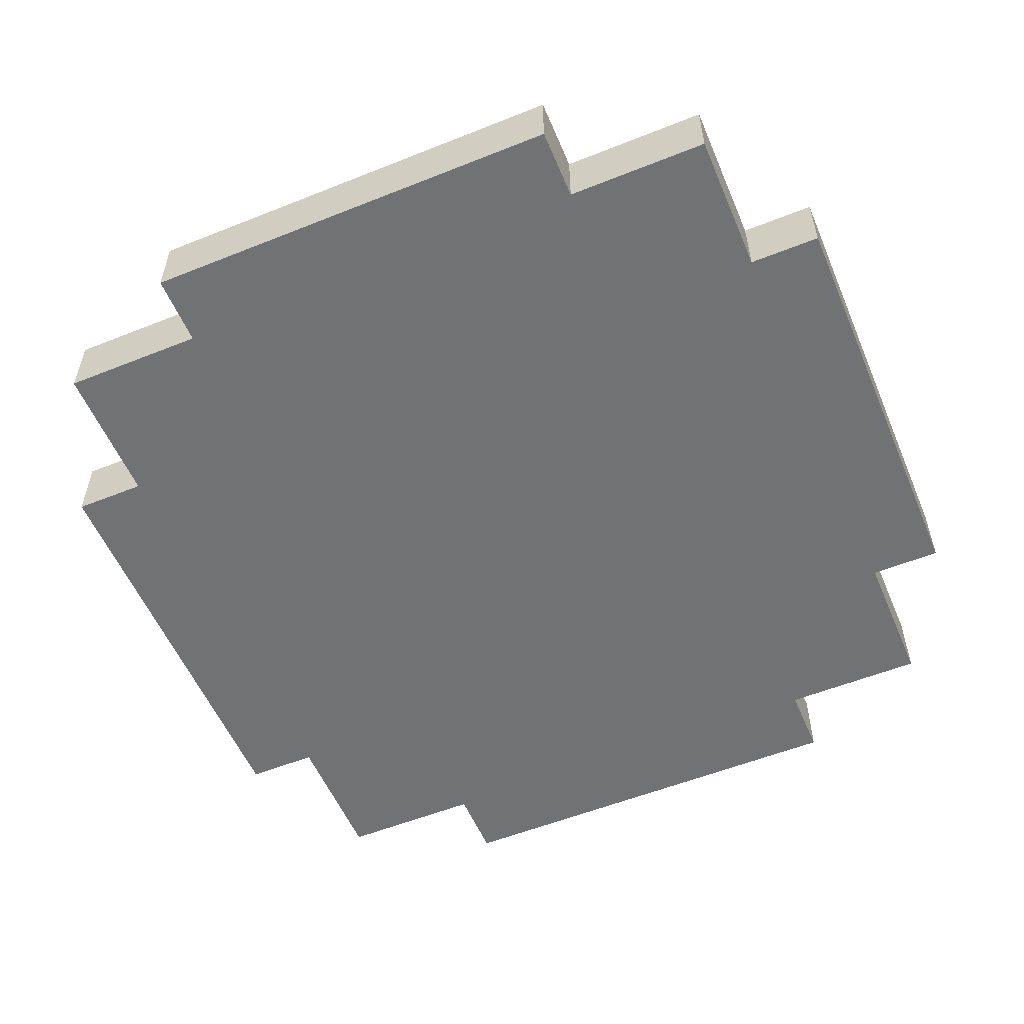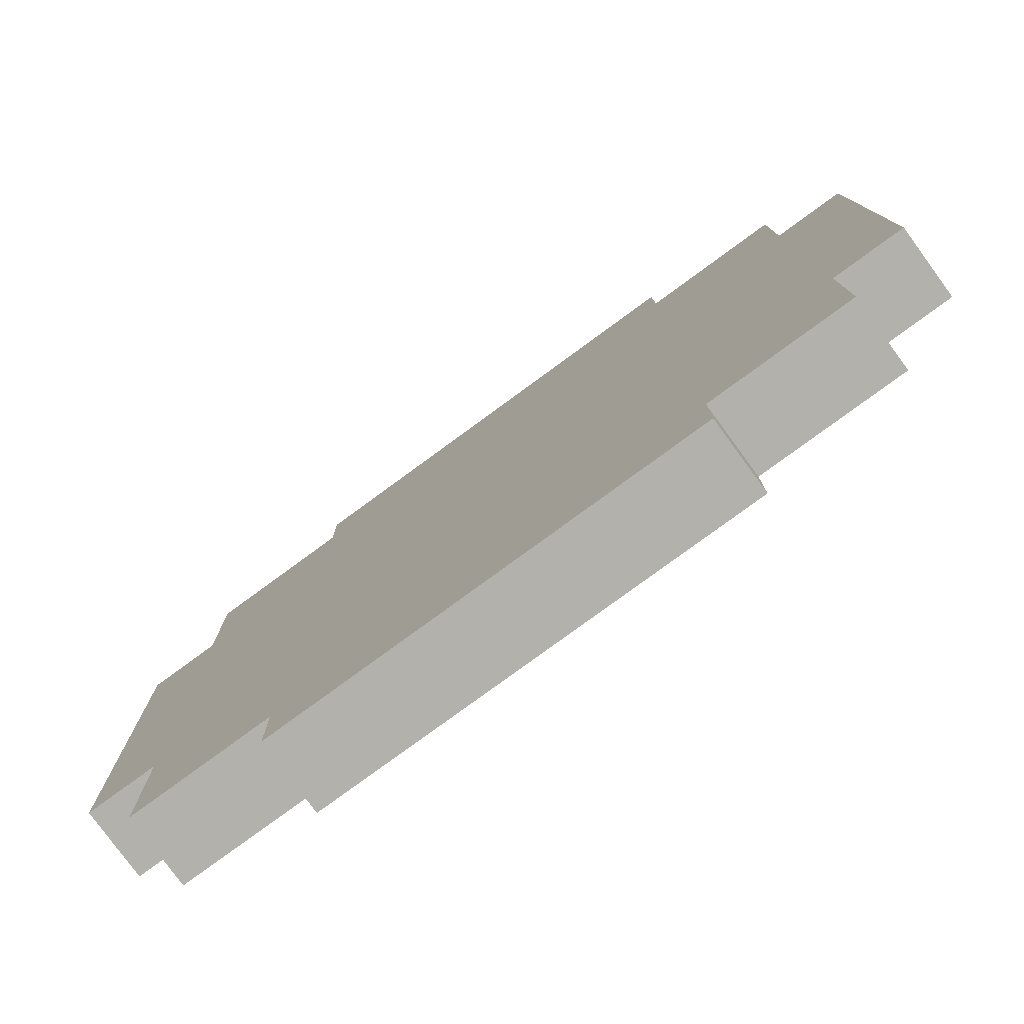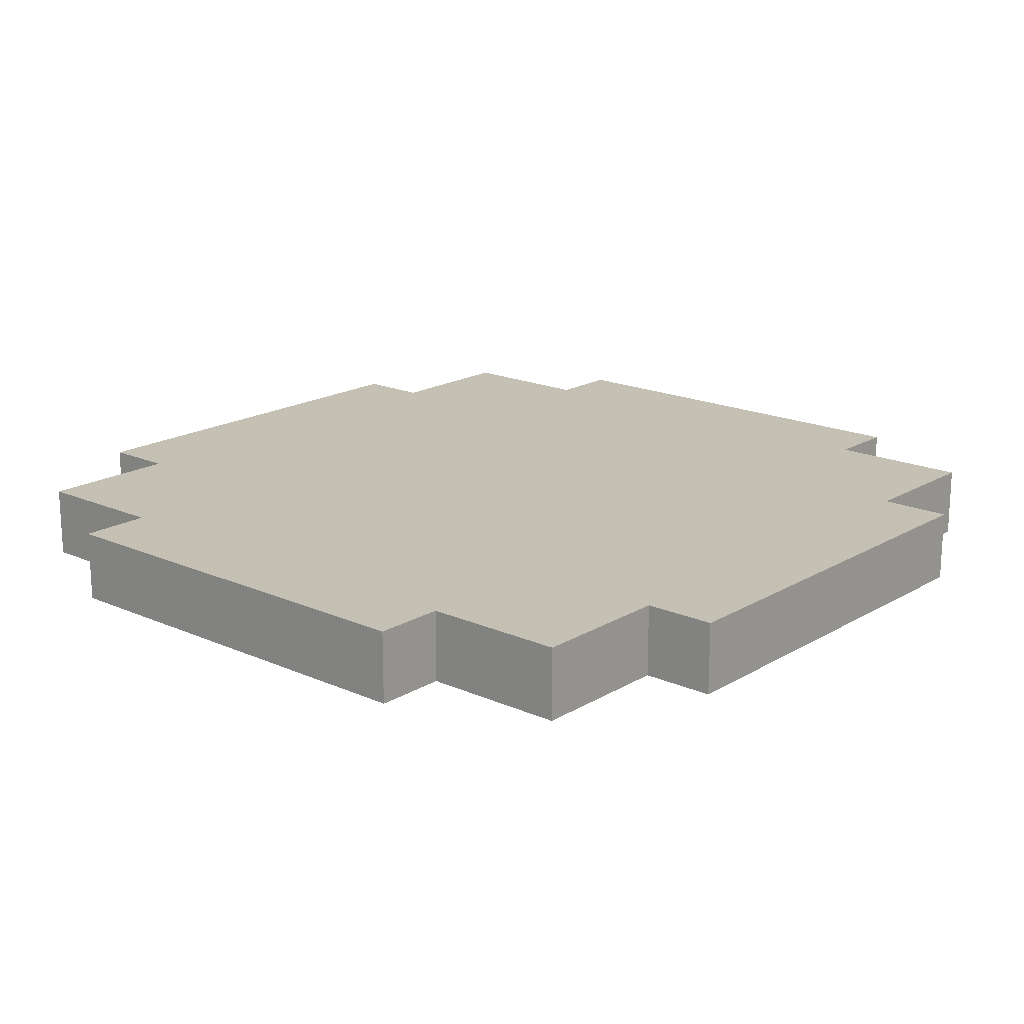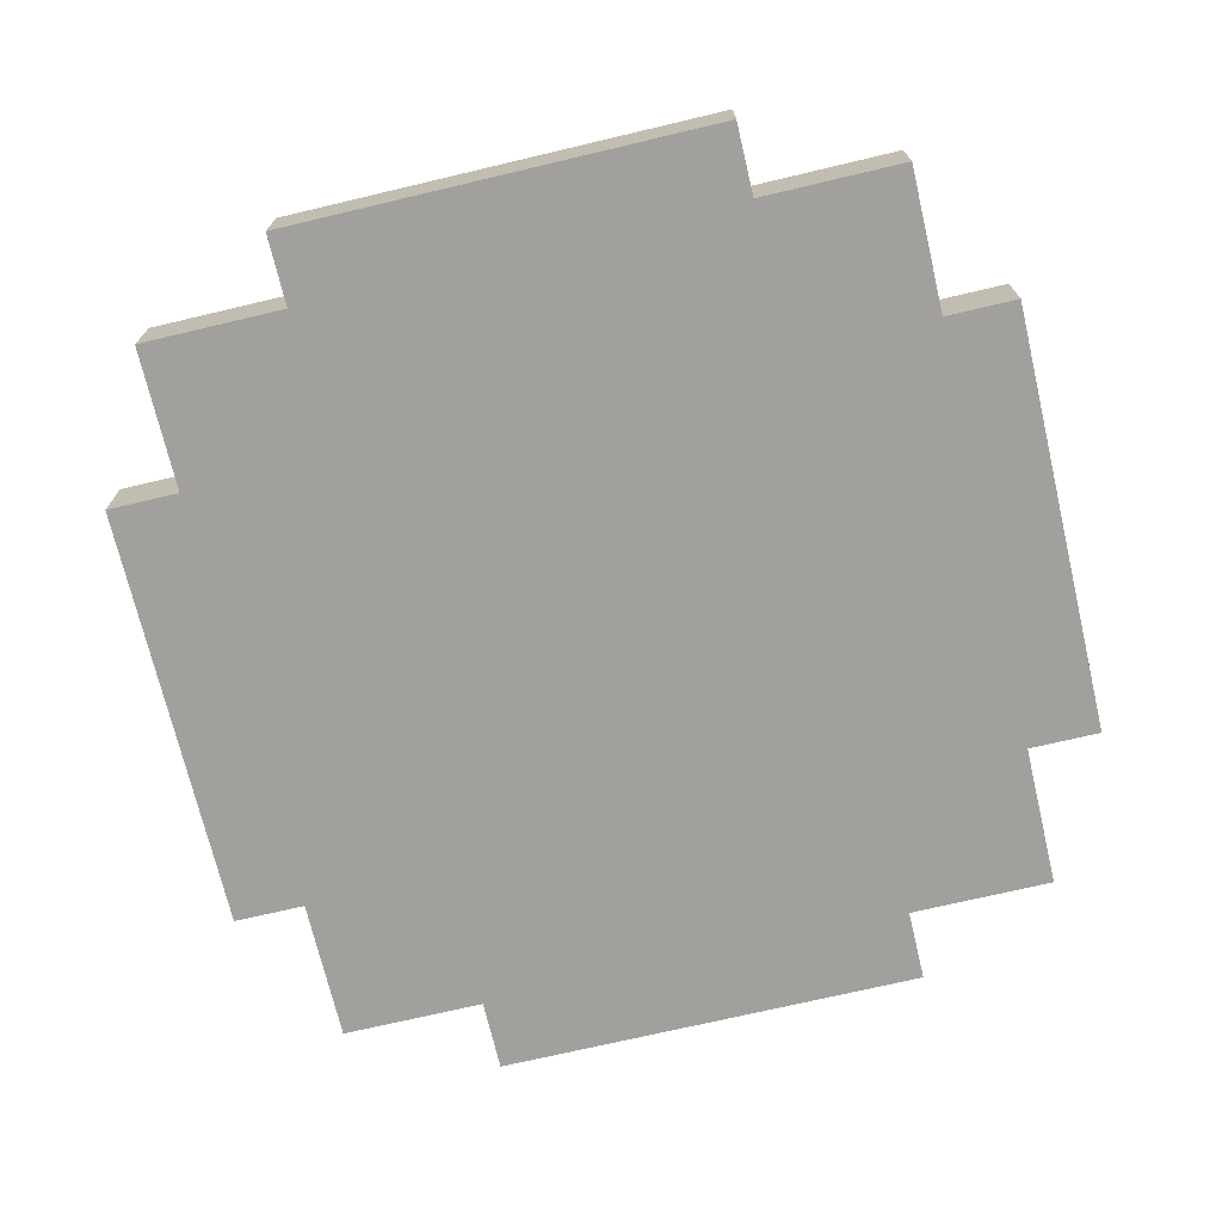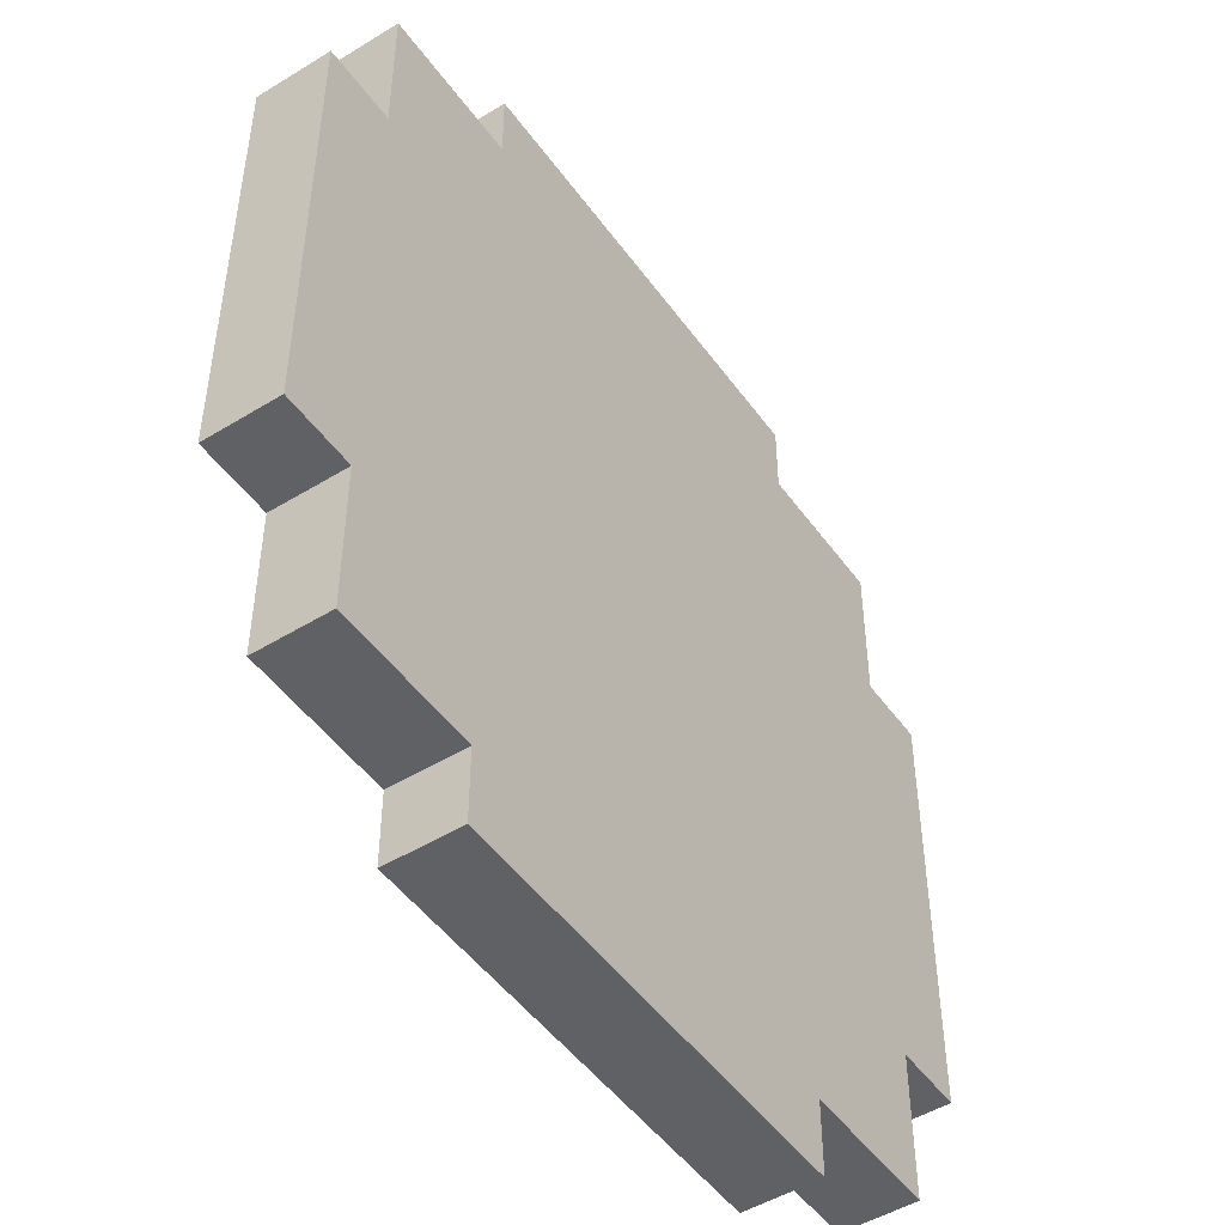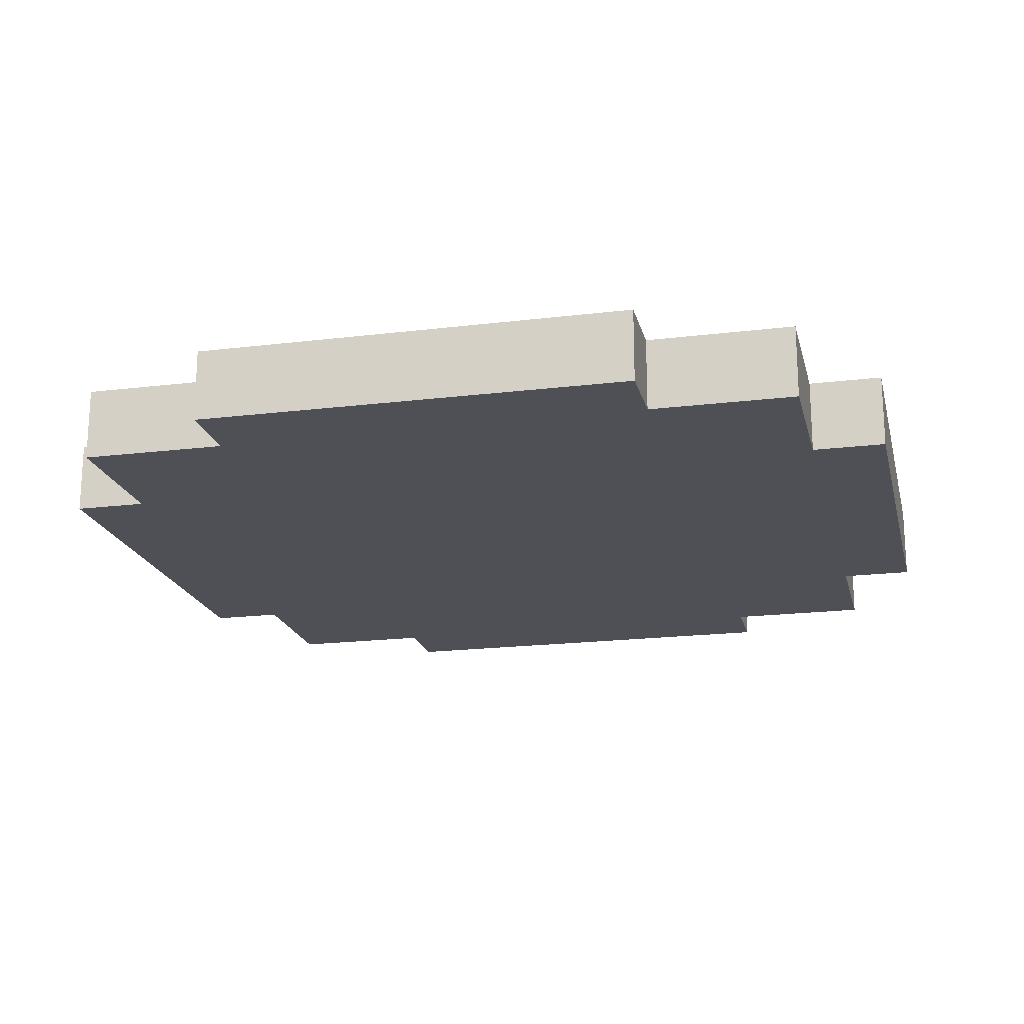
<metadata>
{"format":"obj","ext":"obj","renderer":"f3d","projection":"perspective","resolution":1024,"background":"white","views":[{"elev":-55.5,"azim":112.8,"up":"+Z"},{"elev":-79.0,"azim":36.2,"up":"+Y"},{"elev":18.0,"azim":-49.1,"up":"+Z"},{"elev":-71.6,"azim":-76.7,"up":"+Z"},{"elev":-48.9,"azim":124.3,"up":"+Y"},{"elev":-19.3,"azim":-77.0,"up":"+Z"}]}
</metadata>
<code>
g powerupfreeze
v -6 3 1
v -6 3 -0
v -6 9 1
v -6 9 -0
v -5 1 1
v -5 1 -0
v -5 3 1
v -5 3 -0
v -5 9 1
v -5 9 -0
v -5 11 1
v -5 11 -0
v -3 0 1
v -3 0 -0
v -3 1 1
v -3 1 -0
v -3 11 1
v -3 11 -0
v -3 12 1
v -3 12 -0
v 3 0 1
v 3 0 -0
v 3 1 1
v 3 1 -0
v 3 11 1
v 3 11 -0
v 3 12 1
v 3 12 -0
v 5 1 1
v 5 1 -0
v 5 3 1
v 5 3 -0
v 5 9 1
v 5 9 -0
v 5 11 1
v 5 11 -0
v 6 3 1
v 6 3 -0
v 6 9 1
v 6 9 -0
v -6 3 1
v -6 9 1
v -5 1 1
v -5 3 1
v -5 9 1
v -5 11 1
v -4 2 1
v -4 3 1
v -4 9 1
v -4 10 1
v -3 0 1
v -3 1 1
v -3 2 1
v -3 3 1
v -3 4 1
v -3 10 1
v -3 11 1
v -3 12 1
v -2 2 1
v -2 3 1
v -2 4 1
v -2 5 1
v -2 6 1
v -1 4 1
v -1 5 1
v -1 6 1
v -1 7 1
v -1 8 1
v 0 3 1
v 0 4 1
v 0 5 1
v 0 6 1
v 0 7 1
v 0 8 1
v 0 9 1
v 1 5 1
v 1 6 1
v 1 7 1
v 2 4 1
v 2 5 1
v 2 6 1
v 2 8 1
v 3 0 1
v 3 1 1
v 3 2 1
v 3 5 1
v 3 6 1
v 3 9 1
v 3 10 1
v 3 11 1
v 3 12 1
v 4 2 1
v 4 3 1
v 4 6 1
v 4 9 1
v 4 10 1
v 5 1 1
v 5 3 1
v 5 9 1
v 5 11 1
v 6 3 1
v 6 9 1
v -6 3 -0
v -6 9 -0
v -5 1 -0
v -5 3 -0
v -5 9 -0
v -5 11 -0
v -4 2 -0
v -4 3 -0
v -4 9 -0
v -4 10 -0
v -3 0 -0
v -3 1 -0
v -3 2 -0
v -3 3 -0
v -3 4 -0
v -3 10 -0
v -3 11 -0
v -3 12 -0
v -2 2 -0
v -2 3 -0
v -2 4 -0
v -2 5 -0
v -2 6 -0
v -1 4 -0
v -1 5 -0
v -1 6 -0
v -1 7 -0
v -1 8 -0
v 0 3 -0
v 0 4 -0
v 0 5 -0
v 0 6 -0
v 0 7 -0
v 0 8 -0
v 0 9 -0
v 1 5 -0
v 1 6 -0
v 1 7 -0
v 2 4 -0
v 2 5 -0
v 2 6 -0
v 2 8 -0
v 3 0 -0
v 3 1 -0
v 3 2 -0
v 3 5 -0
v 3 6 -0
v 3 9 -0
v 3 10 -0
v 3 11 -0
v 3 12 -0
v 4 2 -0
v 4 3 -0
v 4 6 -0
v 4 9 -0
v 4 10 -0
v 5 1 -0
v 5 3 -0
v 5 9 -0
v 5 11 -0
v 6 3 -0
v 6 9 -0
v -3 0 1
v 3 0 1
v -3 0 -0
v 3 0 -0
v -5 1 1
v -3 1 1
v 3 1 1
v 5 1 1
v -5 1 -0
v -3 1 -0
v 3 1 -0
v 5 1 -0
v -6 3 1
v -5 3 1
v 5 3 1
v 6 3 1
v -6 3 -0
v -5 3 -0
v 5 3 -0
v 6 3 -0
v -6 9 1
v -5 9 1
v 5 9 1
v 6 9 1
v -6 9 -0
v -5 9 -0
v 5 9 -0
v 6 9 -0
v -5 11 1
v -3 11 1
v 3 11 1
v 5 11 1
v -5 11 -0
v -3 11 -0
v 3 11 -0
v 5 11 -0
v -3 12 1
v 3 12 1
v -3 12 -0
v 3 12 -0
f 3 2 1
f 4 2 3
f 7 6 5
f 8 6 7
f 11 10 9
f 12 10 11
f 15 14 13
f 16 14 15
f 19 18 17
f 20 18 19
f 21 22 23
f 23 22 24
f 25 26 27
f 27 26 28
f 29 30 31
f 31 30 32
f 33 34 35
f 35 34 36
f 37 38 39
f 39 38 40
f 44 42 41
f 45 42 44
f 47 44 43
f 48 45 44
f 48 44 47
f 49 46 45
f 49 45 48
f 50 46 49
f 52 47 43
f 53 48 47
f 53 49 48
f 53 47 52
f 53 50 49
f 54 50 53
f 55 50 54
f 56 46 50
f 56 50 55
f 57 46 56
f 59 53 52
f 59 54 53
f 60 55 54
f 60 54 59
f 61 57 56
f 61 55 60
f 61 56 55
f 62 57 61
f 63 57 62
f 64 61 60
f 64 62 61
f 65 63 62
f 65 62 64
f 66 57 63
f 66 63 65
f 67 57 66
f 68 57 67
f 69 60 59
f 69 64 60
f 70 65 64
f 70 64 69
f 70 66 65
f 70 67 66
f 71 67 70
f 72 67 71
f 73 68 67
f 73 67 72
f 74 57 68
f 74 68 73
f 75 57 74
f 76 72 71
f 76 71 70
f 77 73 72
f 77 72 76
f 78 74 73
f 78 73 77
f 79 76 70
f 79 70 69
f 80 77 76
f 80 76 79
f 81 78 77
f 81 77 80
f 82 74 78
f 82 78 81
f 82 75 74
f 83 52 51
f 84 59 52
f 84 52 83
f 84 69 59
f 84 80 79
f 84 79 69
f 85 80 84
f 86 81 80
f 86 80 85
f 87 82 81
f 87 81 86
f 88 75 82
f 88 82 87
f 88 57 75
f 89 57 88
f 90 58 57
f 90 57 89
f 91 58 90
f 92 87 86
f 92 85 84
f 92 86 85
f 93 87 92
f 94 88 87
f 94 87 93
f 95 89 88
f 95 88 94
f 96 90 89
f 96 89 95
f 97 93 92
f 97 92 84
f 98 94 93
f 98 93 97
f 98 95 94
f 99 96 95
f 99 95 98
f 100 90 96
f 100 96 99
f 101 99 98
f 102 99 101
f 103 104 106
f 106 104 107
f 105 106 109
f 106 107 110
f 109 106 110
f 107 108 111
f 110 107 111
f 111 108 112
f 105 109 114
f 109 110 115
f 110 111 115
f 114 109 115
f 111 112 115
f 115 112 116
f 116 112 117
f 112 108 118
f 117 112 118
f 118 108 119
f 114 115 121
f 115 116 121
f 116 117 122
f 121 116 122
f 118 119 123
f 122 117 123
f 117 118 123
f 123 119 124
f 124 119 125
f 122 123 126
f 123 124 126
f 124 125 127
f 126 124 127
f 125 119 128
f 127 125 128
f 128 119 129
f 129 119 130
f 121 122 131
f 122 126 131
f 126 127 132
f 131 126 132
f 127 128 132
f 128 129 132
f 132 129 133
f 133 129 134
f 129 130 135
f 134 129 135
f 130 119 136
f 135 130 136
f 136 119 137
f 133 134 138
f 132 133 138
f 134 135 139
f 138 134 139
f 135 136 140
f 139 135 140
f 132 138 141
f 131 132 141
f 138 139 142
f 141 138 142
f 139 140 143
f 142 139 143
f 140 136 144
f 143 140 144
f 136 137 144
f 113 114 145
f 114 121 146
f 145 114 146
f 121 131 146
f 141 142 146
f 131 141 146
f 146 142 147
f 142 143 148
f 147 142 148
f 143 144 149
f 148 143 149
f 144 137 150
f 149 144 150
f 137 119 150
f 150 119 151
f 119 120 152
f 151 119 152
f 152 120 153
f 148 149 154
f 146 147 154
f 147 148 154
f 154 149 155
f 149 150 156
f 155 149 156
f 150 151 157
f 156 150 157
f 151 152 158
f 157 151 158
f 154 155 159
f 146 154 159
f 155 156 160
f 159 155 160
f 156 157 160
f 157 158 161
f 160 157 161
f 158 152 162
f 161 158 162
f 160 161 163
f 163 161 164
f 167 166 165
f 168 166 167
f 173 170 169
f 174 170 173
f 175 172 171
f 176 172 175
f 181 178 177
f 182 178 181
f 183 180 179
f 184 180 183
f 185 186 189
f 189 186 190
f 187 188 191
f 191 188 192
f 193 194 197
f 197 194 198
f 195 196 199
f 199 196 200
f 201 202 203
f 203 202 204

</code>
